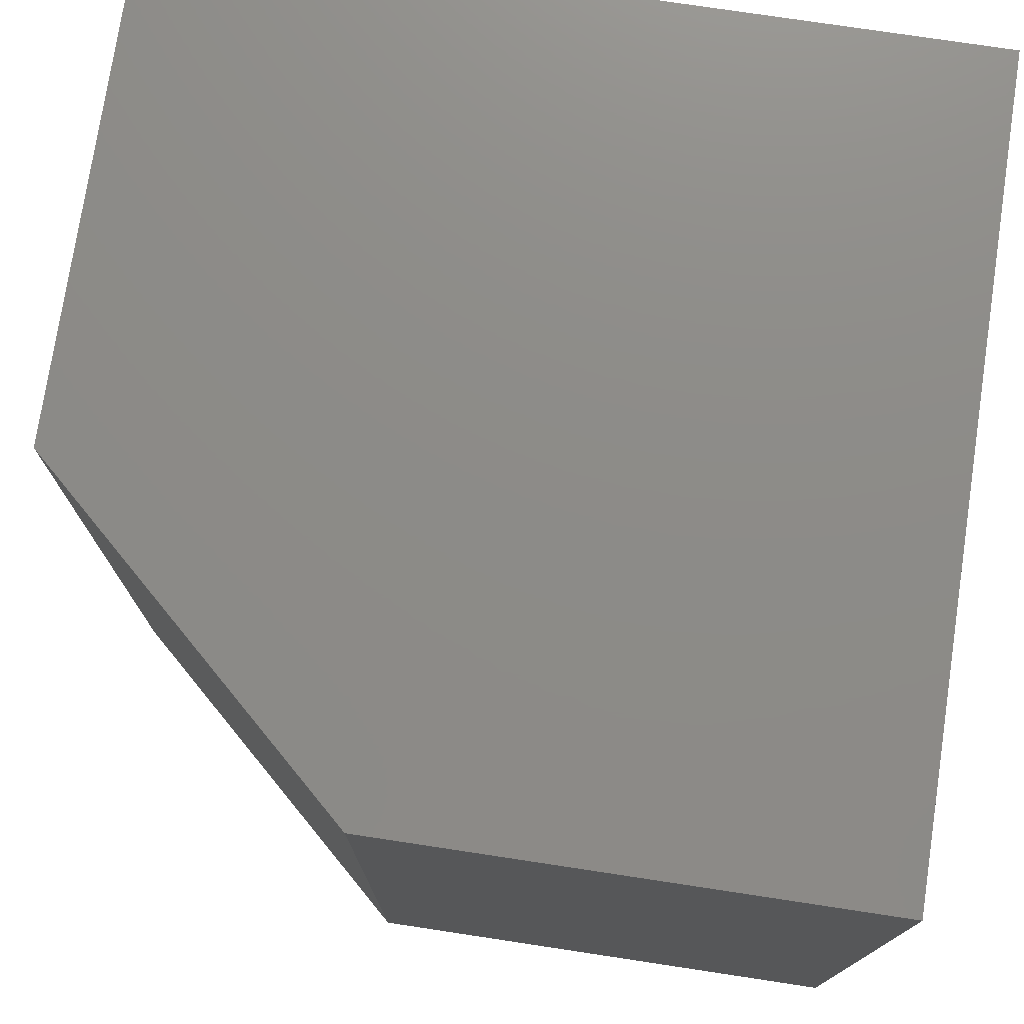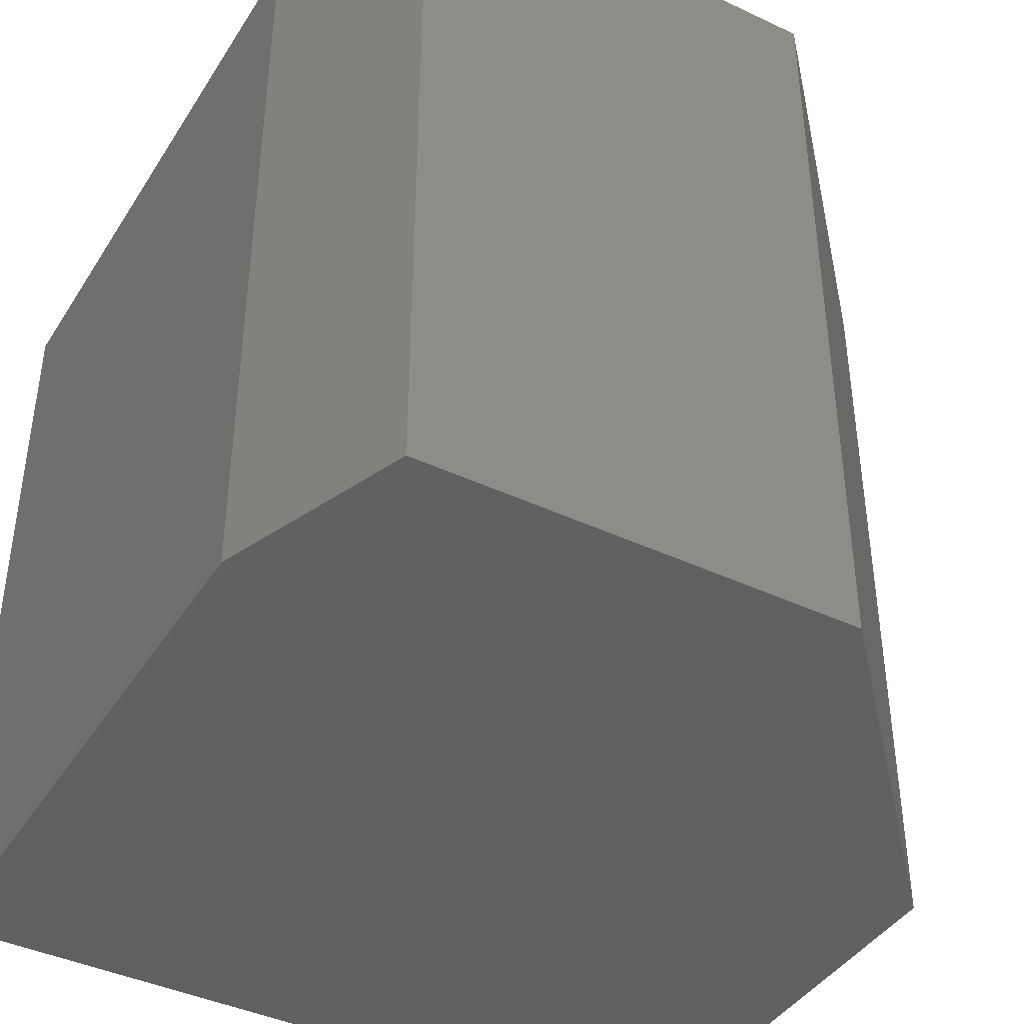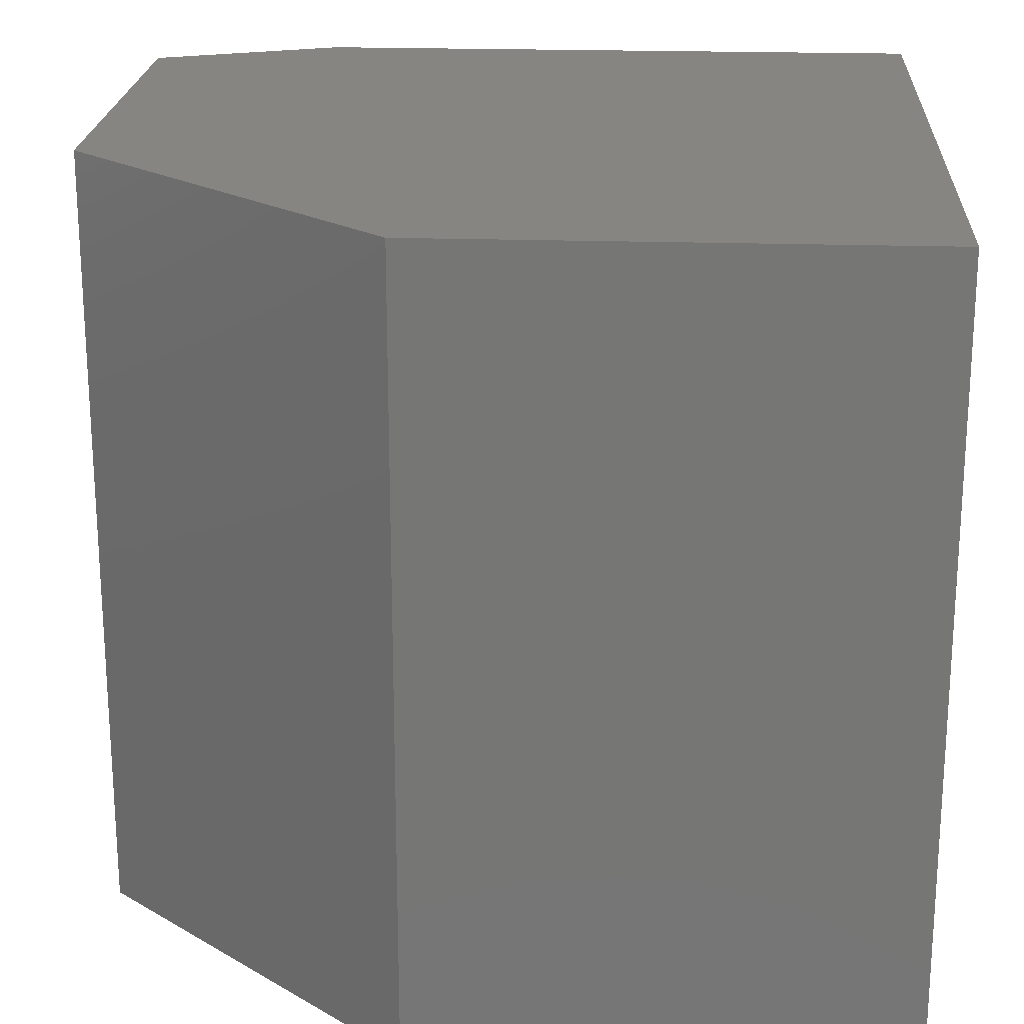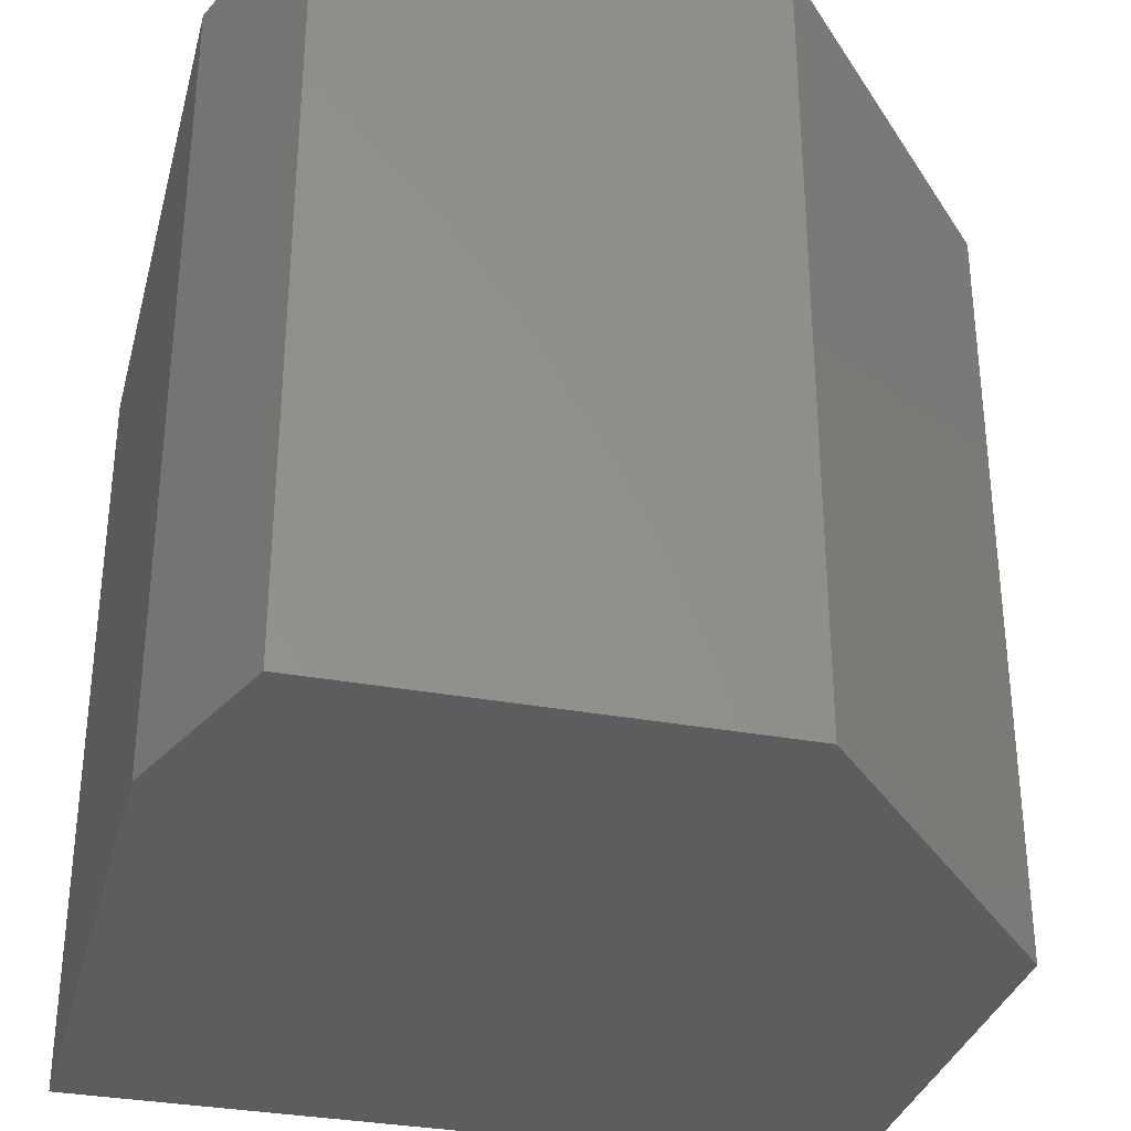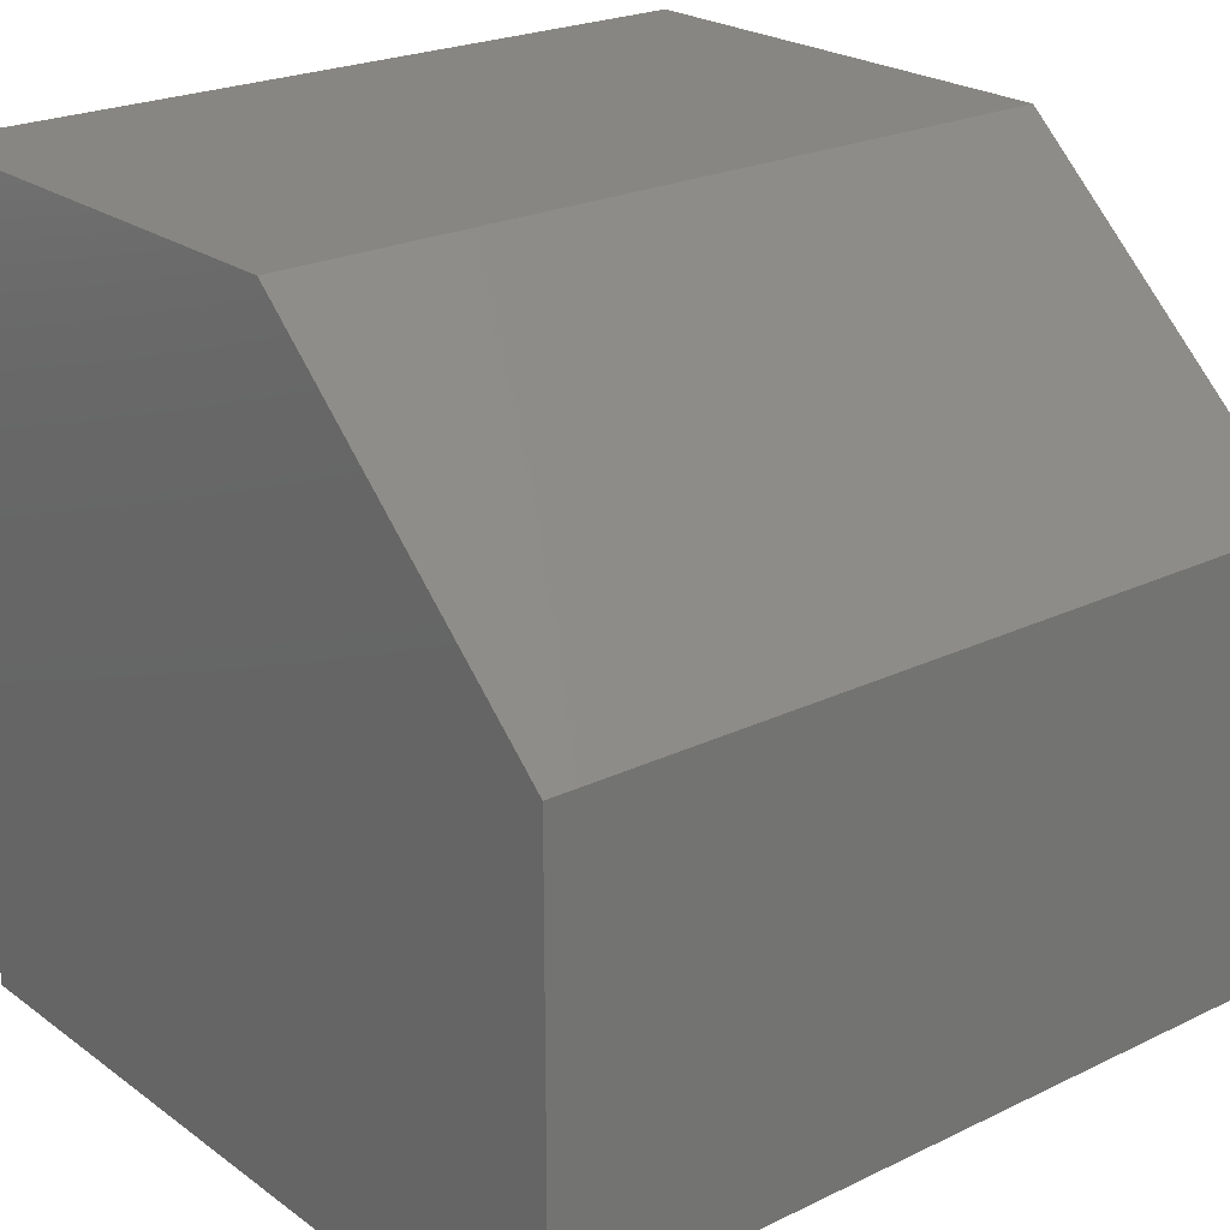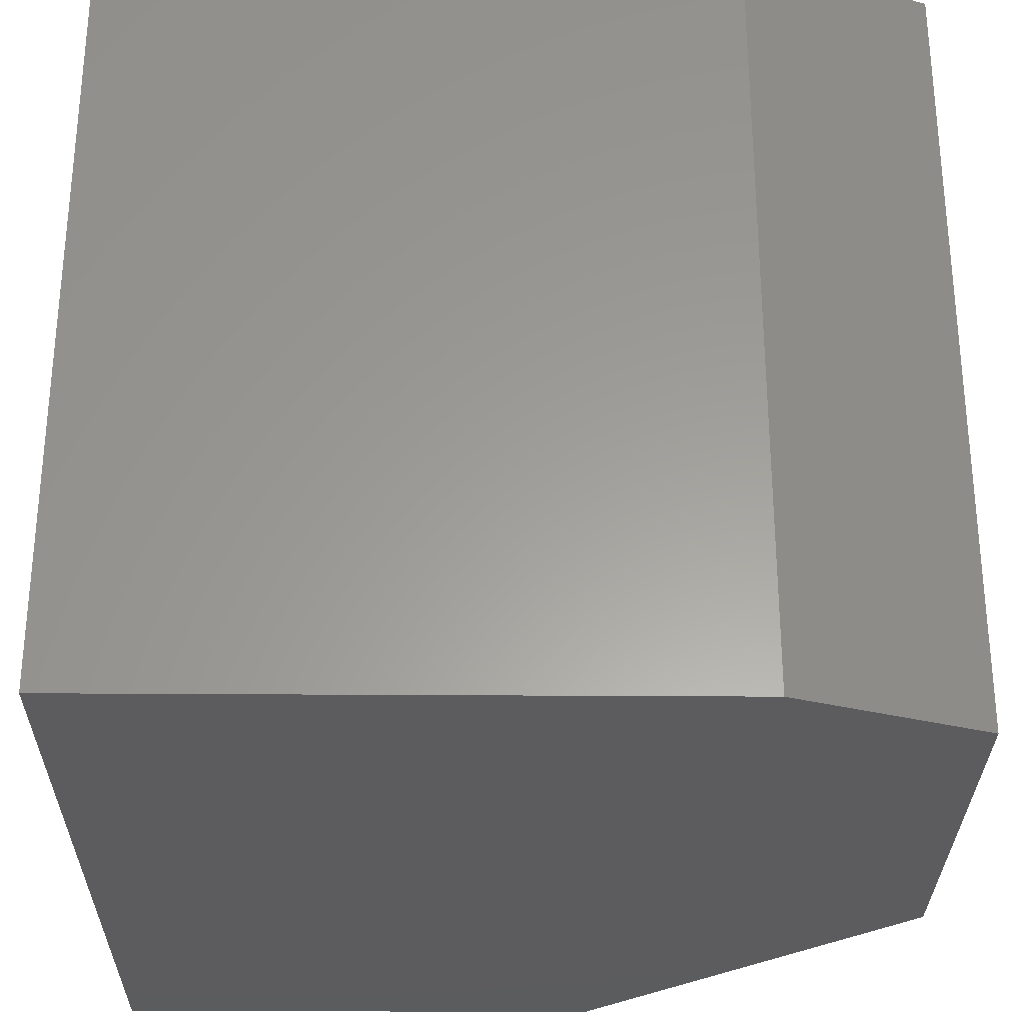
<metadata>
{"format":"stl","ext":"stl","renderer":"f3d","projection":"perspective","resolution":1024,"background":"white","views":[{"elev":75.7,"azim":-171.4,"up":"+Z"},{"elev":-41.5,"azim":60.3,"up":"+Z"},{"elev":21.3,"azim":-176.7,"up":"+Z"},{"elev":-32.9,"azim":75.7,"up":"+Z"},{"elev":23.1,"azim":50.6,"up":"+Y"},{"elev":-29.5,"azim":-0.6,"up":"+Z"}]}
</metadata>
<code>
# stl→obj: 22 verts, 36 faces
v -0.1016 0.5469 -0.1016
v 0.05843 0.5469 -0.1016
v -0.1016 0.5469 0.1016
v 0.05843 0.5469 0.1016
v 0.1065 0.5649 0.1016
v 0.1065 0.5649 -0.1016
v 0.02356 0.75 -0.1016
v -0.1016 0.75 -0.1016
v 0.02356 0.75 0.1016
v -0.1016 0.75 0.1016
v 0.1065 0.6754 -0.1016
v 0.1065 0.6754 0.1016
v -0.03125 0.6797 0.03125
v -0.03125 0.5883 0.03125
v -0.03125 0.6797 -0.03125
v -0.03125 0.5883 -0.03125
v 0.03618 0.6136 0.03125
v 0.03618 0.6136 -0.03125
v -0.003424 0.6797 0.03125
v 0.03618 0.644 0.03125
v -0.003424 0.6797 -0.03125
v 0.03618 0.644 -0.03125
f 1 2 3
f 3 2 4
f 4 2 5
f 5 2 6
f 7 8 9
f 9 8 10
f 6 11 5
f 5 11 12
f 6 2 11
f 11 2 7
f 2 1 7
f 7 1 8
f 5 12 4
f 4 12 9
f 4 9 3
f 3 9 10
f 12 11 9
f 9 11 7
f 8 1 10
f 10 1 3
f 13 14 15
f 15 14 16
f 17 18 14
f 14 18 16
f 13 19 14
f 14 19 20
f 14 20 17
f 21 19 15
f 15 19 13
f 18 22 16
f 16 22 21
f 16 21 15
f 18 17 22
f 22 17 20
f 20 19 22
f 22 19 21

</code>
